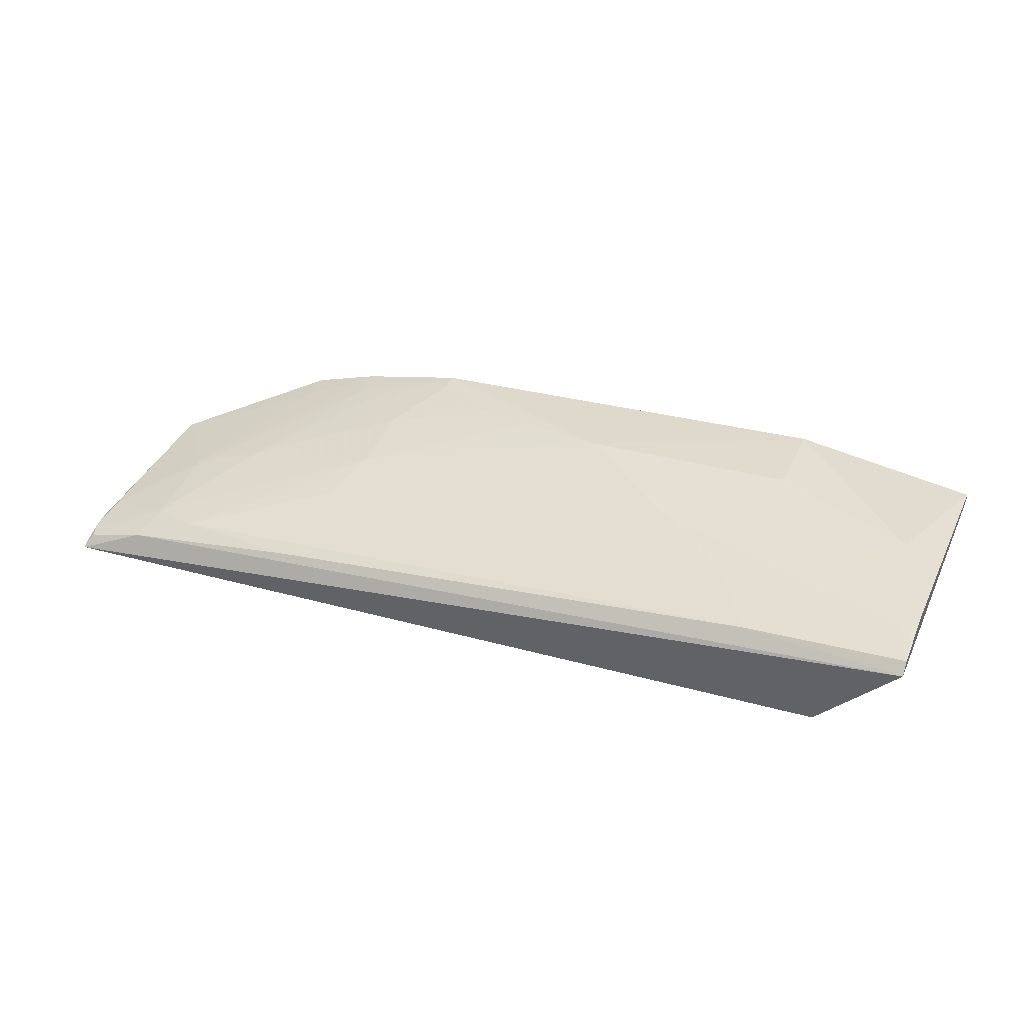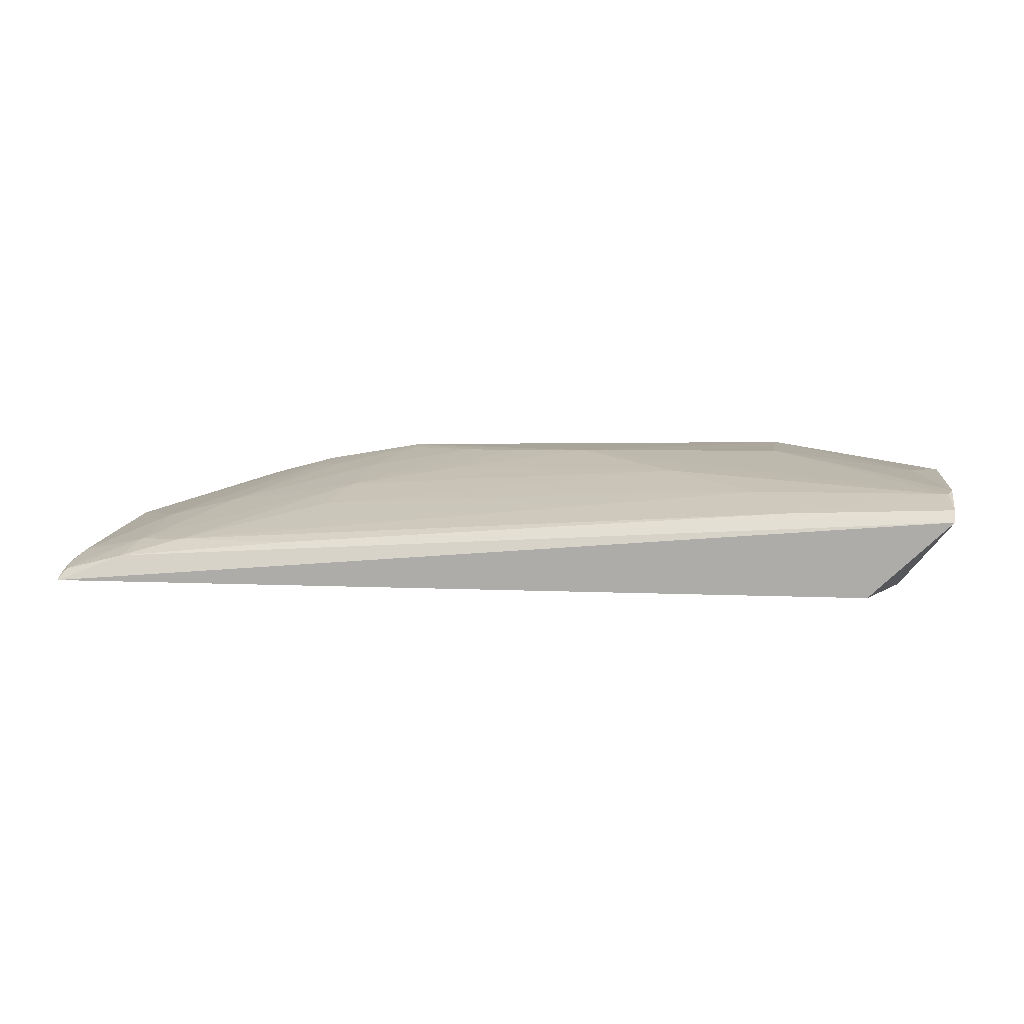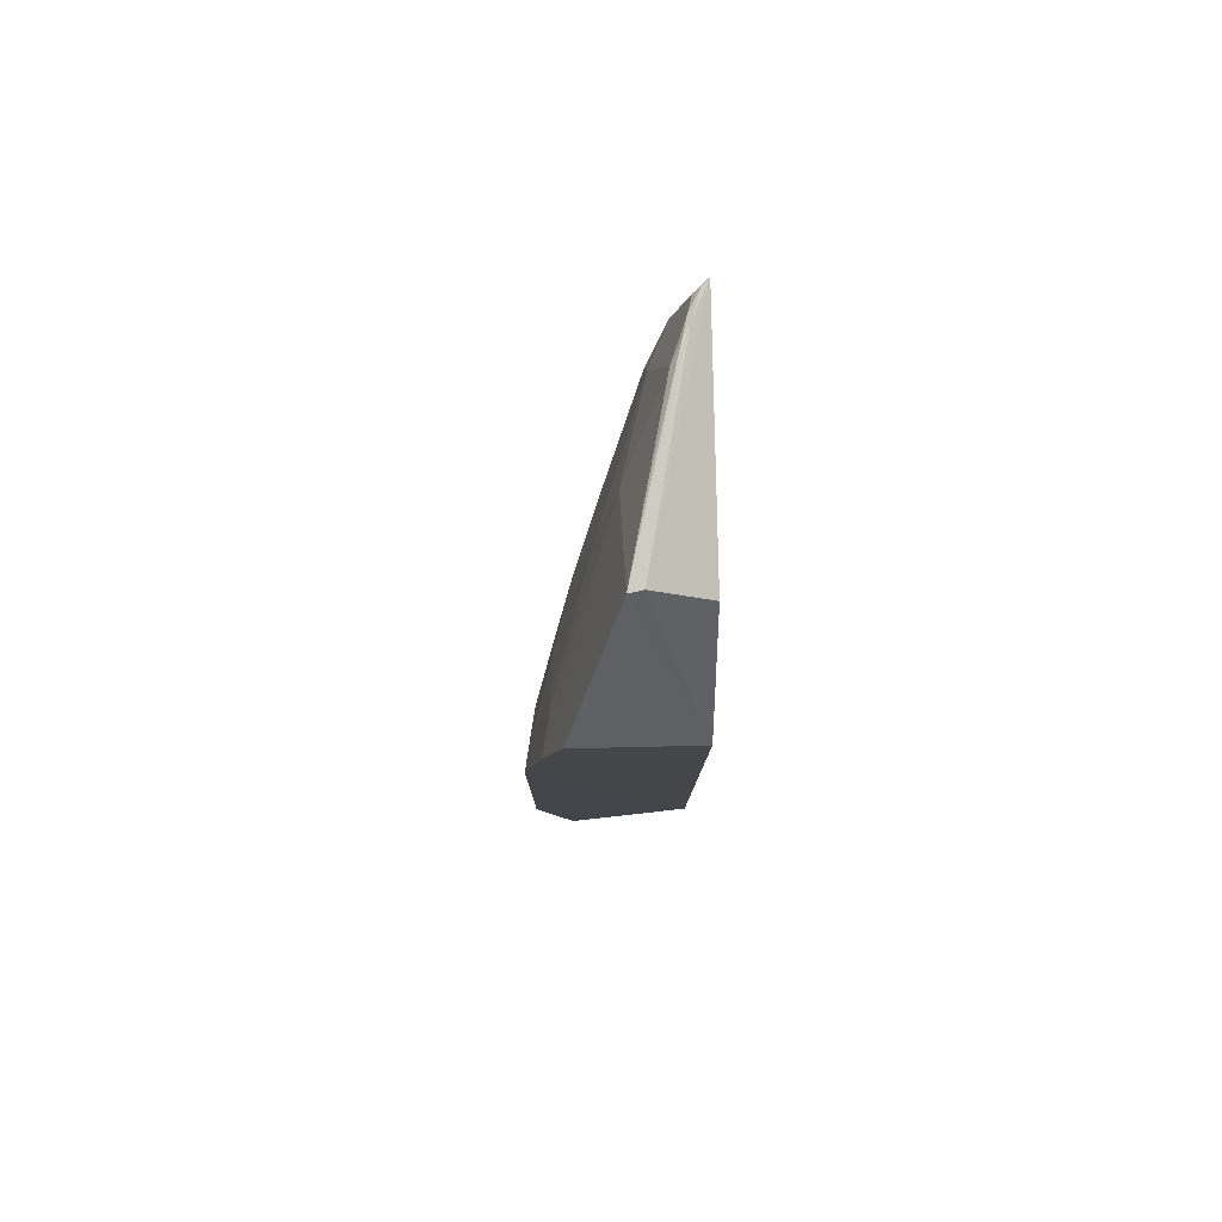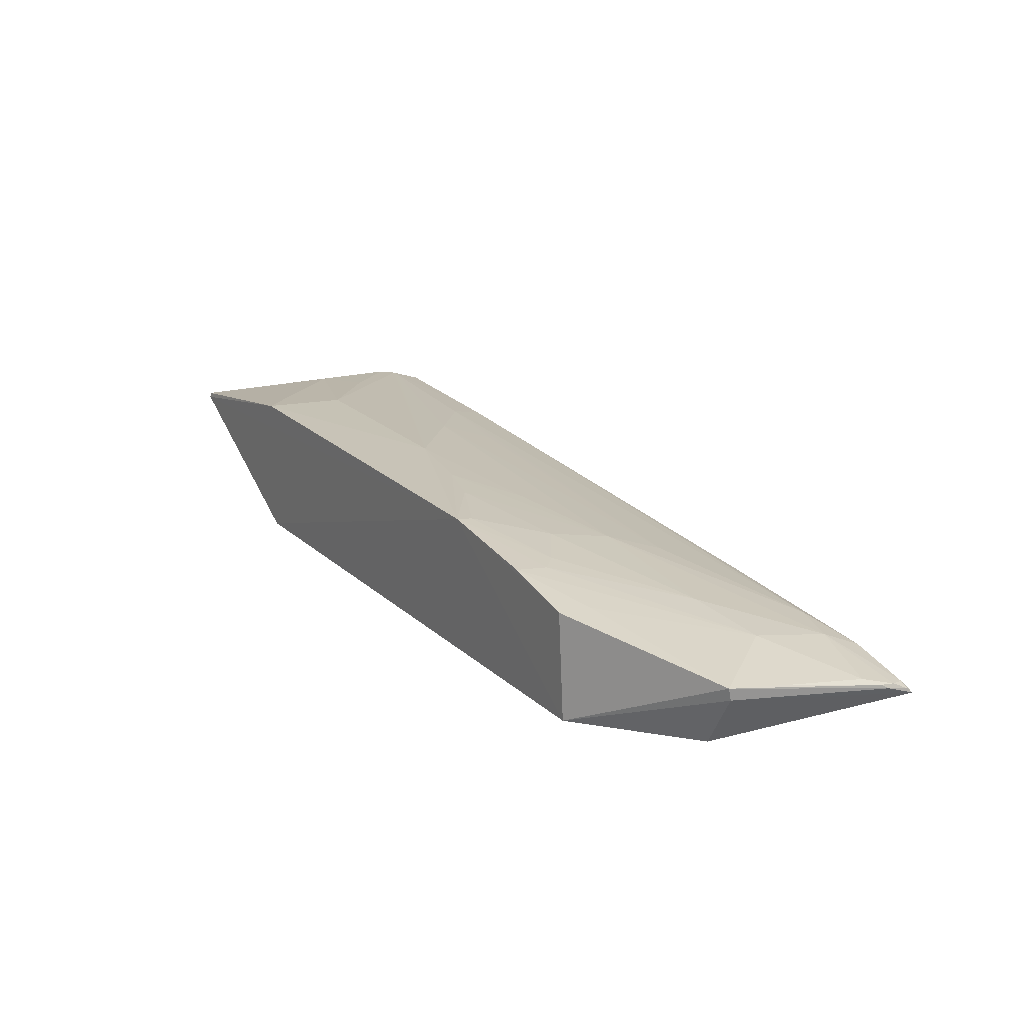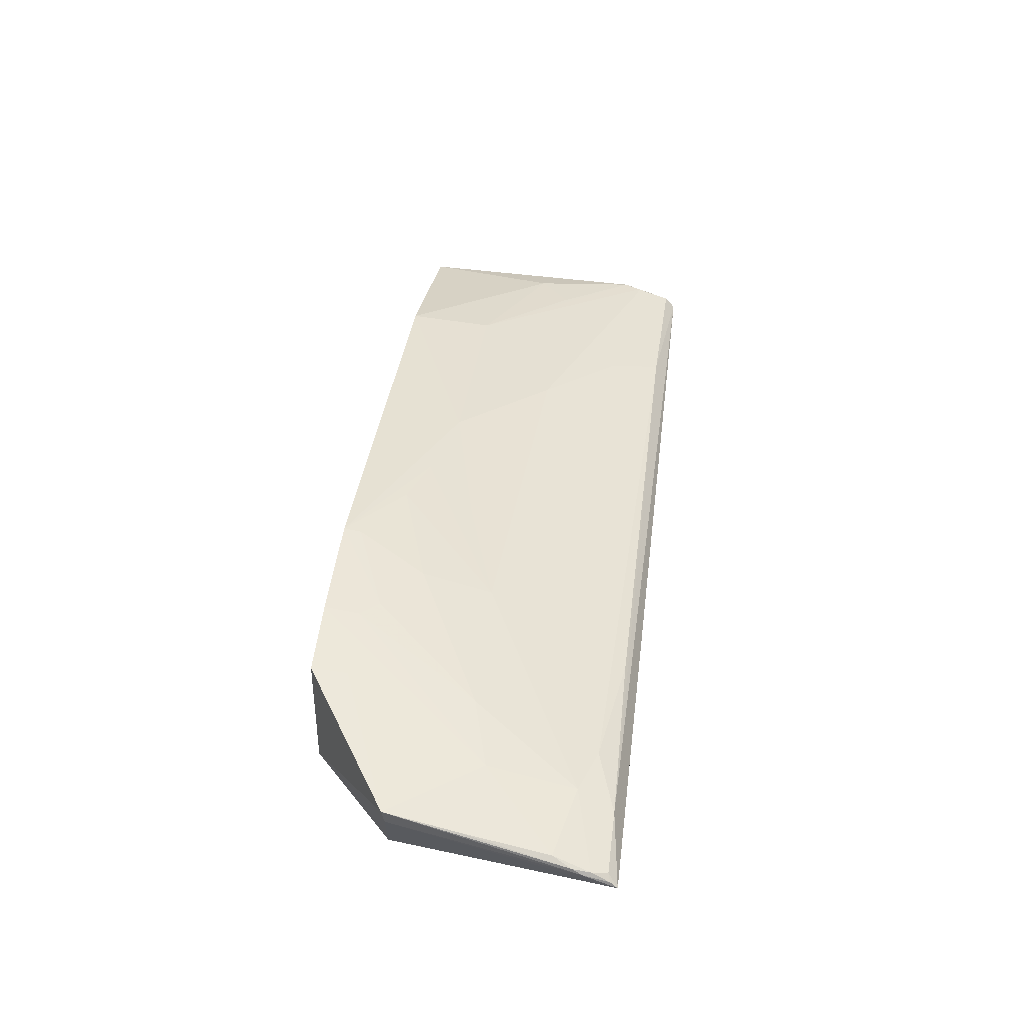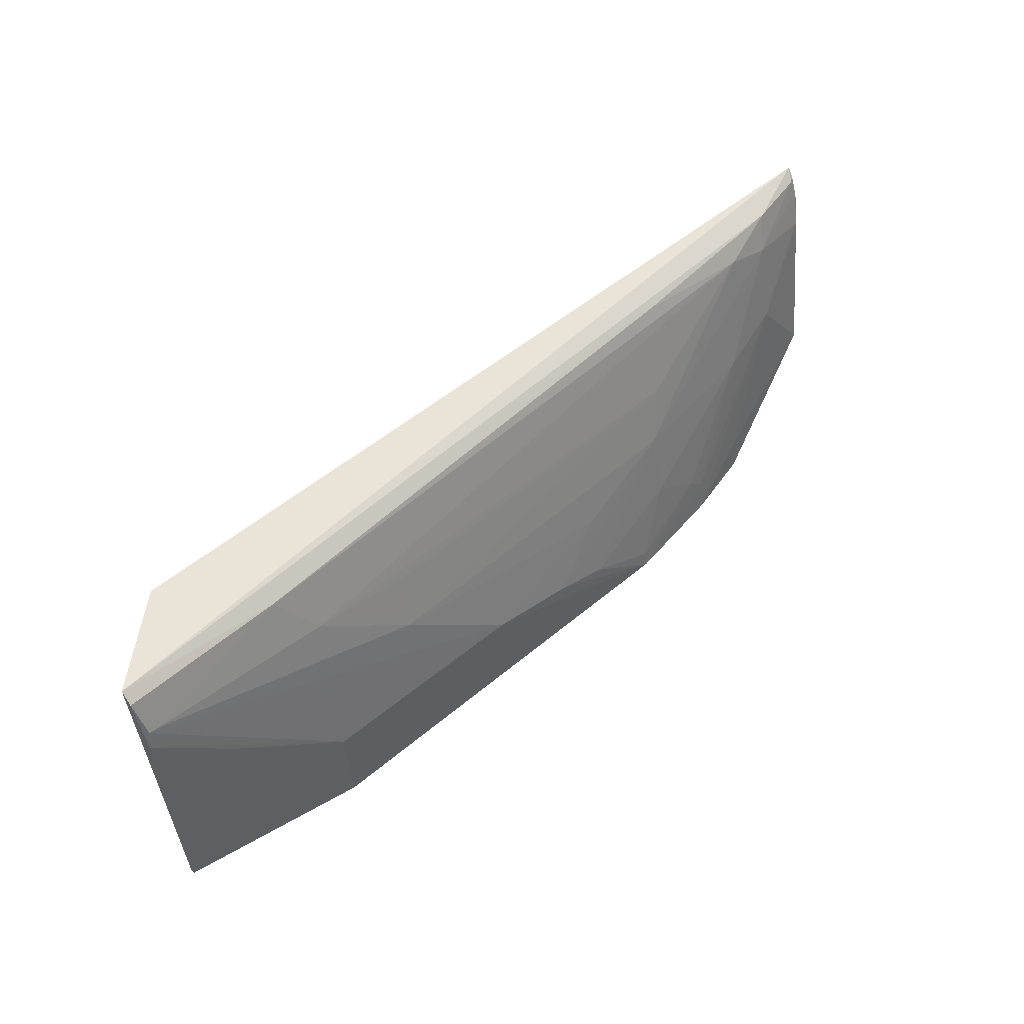
<metadata>
{"format":"obj","ext":"obj","renderer":"f3d","projection":"perspective","resolution":1024,"background":"white","views":[{"elev":29.8,"azim":22.7,"up":"+Y"},{"elev":4.0,"azim":10.0,"up":"+Y"},{"elev":-9.5,"azim":-90.0,"up":"+Z"},{"elev":20.7,"azim":-122.9,"up":"+Y"},{"elev":36.6,"azim":-83.0,"up":"+Y"},{"elev":53.7,"azim":138.7,"up":"+Z"}]}
</metadata>
<code>
v 0.1036 0.06136 0.2072
v 0.1037 0.06391 0.2049
v -0.1087 0.04446 0.2067
v -0.07502 0.06786 0.1363
v 0.06263 0.04315 0.1368
v -0.04316 0.06679 0.1719
v -0.09326 0.05054 0.2047
v 0.104 0.06888 0.1369
v 0.08475 0.04387 0.2054
v -0.07617 0.04315 0.1368
v 0.06692 0.0627 0.204
v -0.07531 0.06246 0.1725
v 0.1038 0.06771 0.1928
v -0.03478 0.07583 0.1361
v 0.09297 0.0435 0.1713
v -0.1057 0.05758 0.157
v -0.09988 0.04298 0.1569
v -0.07994 0.05441 0.2001
v 0.05895 0.06688 0.1921
v 0.06243 0.07693 0.1366
v -0.04301 0.07076 0.156
v -0.059 0.07193 0.1362
v -0.1071 0.05078 0.1928
v -0.1056 0.05468 0.1577
v -0.05135 0.0544 0.2039
v -0.09082 0.05407 0.1966
v 0.1006 0.06705 0.1965
v -0.04719 0.06251 0.1841
v 0.09522 0.07131 0.1691
v 0.01385 0.0751 0.1561
v -0.05485 0.07069 0.1481
v -0.09076 0.0586 0.1769
v -0.07476 0.06701 0.1444
v -0.1086 0.04883 0.1972
v -0.1072 0.04717 0.2046
v 0.1027 0.06703 0.1967
v 0.03832 0.07092 0.1761
v 0.06246 0.07531 0.1566
v 0.104 0.07 0.137
v -0.01855 0.0749 0.148
v -0.0347 0.07515 0.14
v -0.05892 0.07072 0.144
v -0.1065 0.05454 0.1728
v -0.1088 0.04753 0.1993
v -0.1083 0.04801 0.201
v 0.03435 0.06665 0.188
v -0.01865 0.07079 0.1639
v 0.08667 0.07108 0.1765
v -0.006404 0.07492 0.1518
v -0.1086 0.0459 0.2051
f 7 3 1
f 9 1 3
f 11 7 1
f 11 1 2
f 13 2 1
f 13 1 8
f 14 8 5
f 14 10 4
f 14 5 10
f 15 8 1
f 15 1 9
f 15 5 8
f 16 4 10
f 17 9 3
f 17 15 9
f 17 10 5
f 17 5 15
f 19 18 11
f 20 8 14
f 21 12 6
f 22 14 4
f 24 16 10
f 24 10 17
f 24 17 3
f 25 18 7
f 25 7 11
f 25 11 18
f 26 18 6
f 26 6 12
f 26 7 18
f 27 19 11
f 27 11 2
f 28 6 18
f 28 18 19
f 30 20 14
f 31 12 21
f 32 26 12
f 32 23 26
f 33 22 4
f 33 4 16
f 33 32 22
f 33 16 32
f 35 7 26
f 35 3 7
f 36 27 2
f 36 2 13
f 36 30 27
f 37 6 28
f 37 19 27
f 37 27 30
f 38 29 20
f 38 20 30
f 38 36 13
f 38 30 36
f 39 29 13
f 39 13 8
f 39 8 20
f 39 20 29
f 40 21 6
f 41 31 21
f 41 14 31
f 41 40 14
f 41 21 40
f 42 31 14
f 42 14 22
f 42 12 31
f 42 32 12
f 42 22 32
f 43 34 23
f 43 16 34
f 43 32 16
f 43 23 32
f 44 24 3
f 44 34 16
f 44 16 24
f 45 35 26
f 45 26 23
f 45 23 34
f 45 34 44
f 46 37 28
f 46 28 19
f 46 19 37
f 47 37 30
f 47 6 37
f 48 38 13
f 48 13 29
f 48 29 38
f 49 30 14
f 49 14 40
f 49 47 30
f 49 40 6
f 49 6 47
f 50 3 35
f 50 35 45
f 50 45 44
f 50 44 3

</code>
